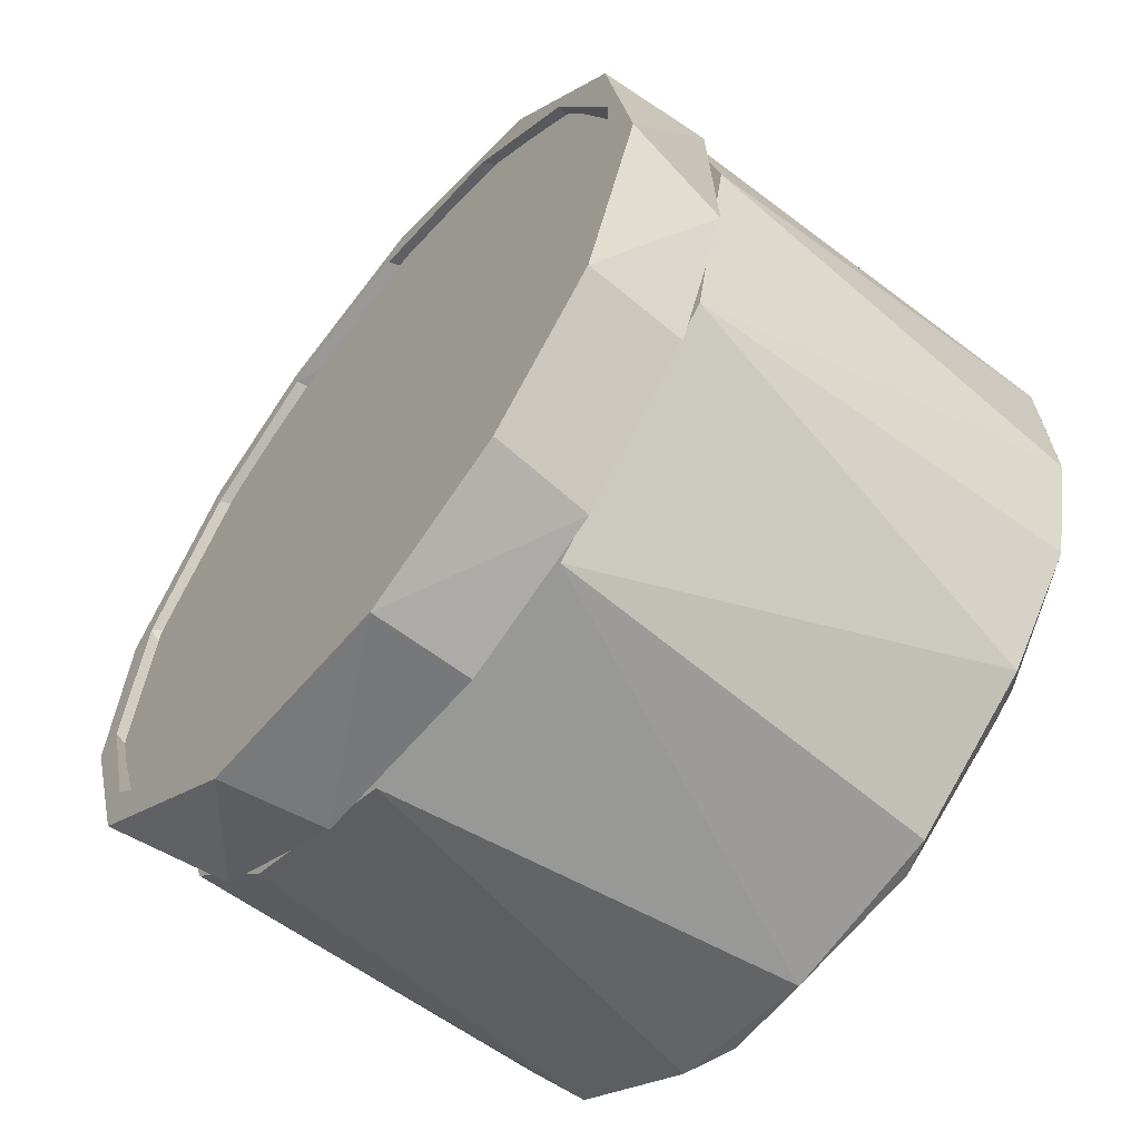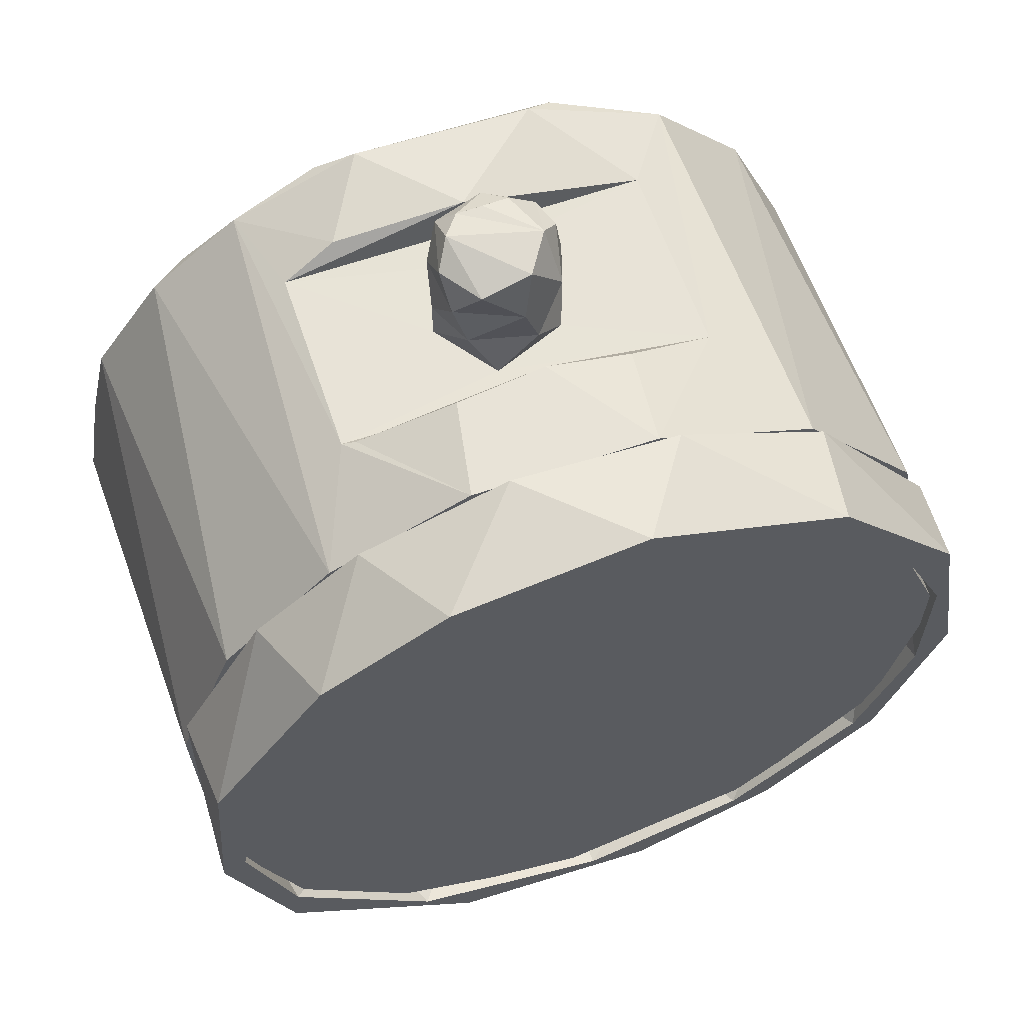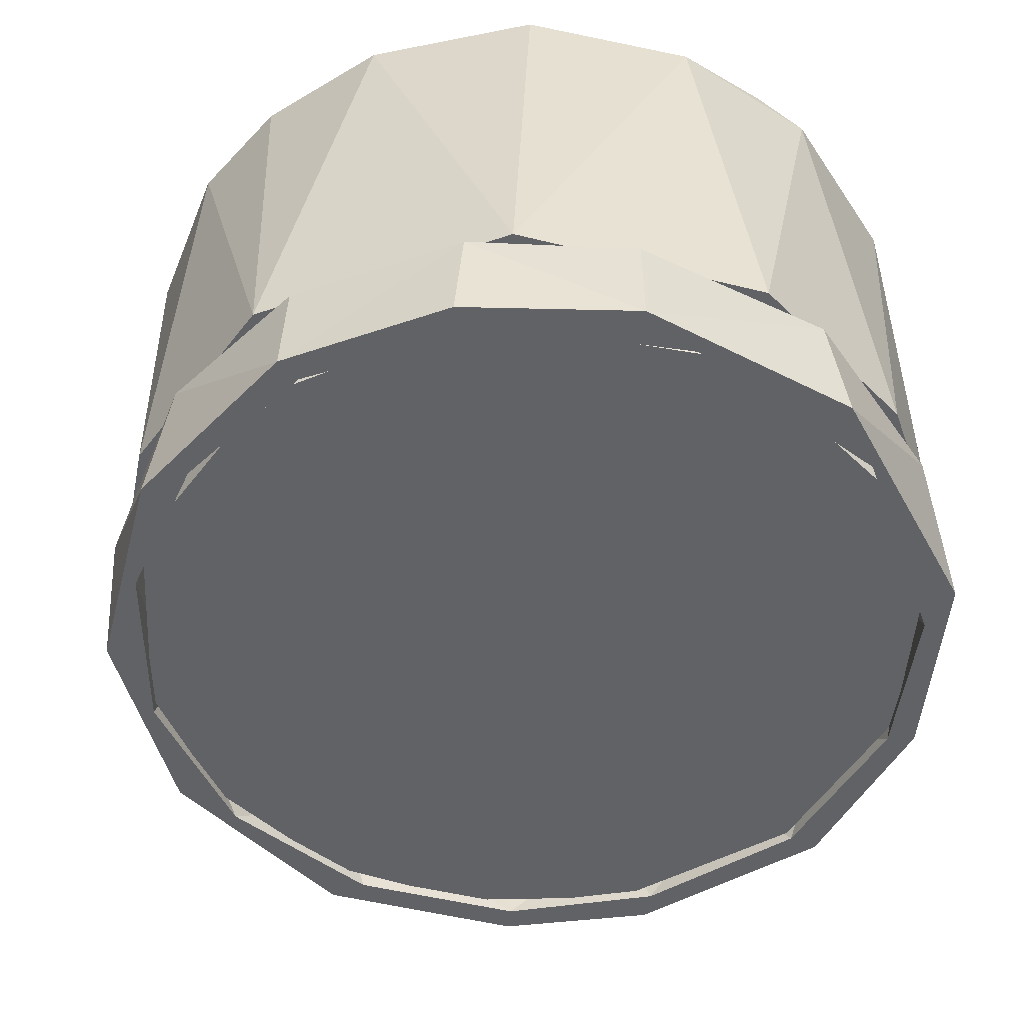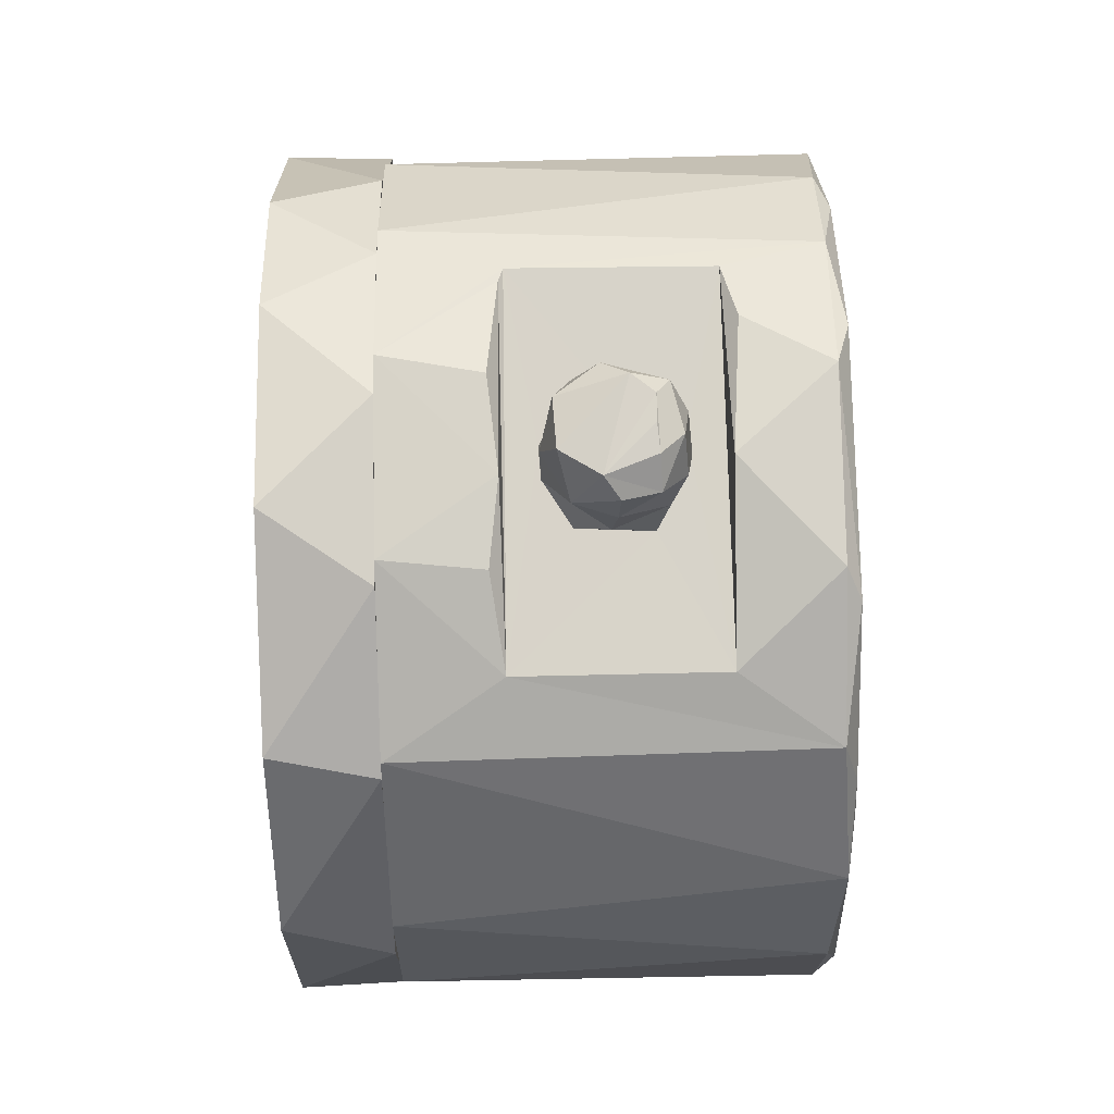
<metadata>
{"format":"obj","ext":"obj","renderer":"f3d","projection":"perspective","resolution":1024,"background":"white","views":[{"elev":-60.2,"azim":51.5,"up":"+Z"},{"elev":61.4,"azim":-19.2,"up":"+Z"},{"elev":-50.7,"azim":155.7,"up":"+Y"},{"elev":76.0,"azim":88.8,"up":"+Z"}]}
</metadata>
<code>
v 0.01583 0.04145 -0.02766
v -0.02187 0.04845 -0.02227
v -0.02519 0.04145 -0.01786
v -0.02863 0.04845 -0.01056
v 0.004154 0.04845 -0.03153
v -0.002624 0.04145 -0.0321
v 0.03001 0.04845 -0.001537
v 0.0299 0.04145 0.0004242
v -0.02952 0.04145 -0.006086
v 0.02654 0.04145 -0.01563
v -0.009628 0.04845 -0.03056
v 0.02561 0.04845 -0.01734
v -0.0173 0.04145 -0.02634
v 0.01574 0.04845 -0.02751
v -0.001563 0.05932 0.0258
v 0.001629 0.05948 0.0288
v 0.004182 0.06159 0.0258
v -0.003402 0.06075 0.0288
v -0.005024 0.06417 0.0258
v -0.004996 0.06428 0.0288
v -0.003733 0.0678 0.0288
v -0.002118 0.06937 0.0258
v 0.0005697 0.05939 0.03185
v 0.004071 0.06138 0.03185
v -0.004274 0.06155 0.0318
v -0.00463 0.06633 0.0318
v -0.004597 0.06342 0.03438
v -0.003424 0.06792 0.03412
v -0.002402 0.06029 0.03426
v -0.003411 0.06527 0.0358
v 0.001425 0.06051 0.03528
v 0.01558 0.08045 0.01723
v 0.01815 0.07045 0.01817
v 0.02005 0.08045 0.01714
v 0.02032 0.07045 0.01548
v 0.01313 0.08029 0.01324
v 0.01278 0.08036 0.01631
v 0.01492 0.08036 0.01128
v 0.0192 0.08034 0.01068
v 0.02205 0.08032 0.01287
v 0.01505 0.08045 -0.01865
v 0.01847 0.07045 -0.01734
v 0.01975 0.08045 -0.01797
v 0.02036 0.07045 -0.02072
v 0.01283 0.08034 -0.02102
v 0.0151 0.08032 -0.02435
v 0.02007 0.08047 -0.02454
v 0.02186 0.08047 -0.02306
v 0.02276 0.08035 -0.01938
v -0.02003 0.07045 -0.02111
v -0.02005 0.08045 -0.02139
v -0.01954 0.07045 -0.01801
v -0.0191 0.08045 -0.01763
v -0.01634 0.07045 -0.01755
v -0.01587 0.08045 -0.01792
v -0.01512 0.07045 -0.02021
v -0.0156 0.08045 -0.02178
v -0.02263 0.08034 -0.01877
v -0.02184 0.08038 -0.02294
v -0.0142 0.08036 -0.02363
v -0.01269 0.08034 -0.02008
v 0.03134 0.07945 -0.006851
v 0.03167 0.04845 -0.001513
v 0.02837 0.04845 -0.01702
v 0.0287 0.08024 -0.01454
v 0.02326 0.07945 -0.02363
v 0.01424 0.04845 -0.03087
v 0.01293 0.07945 -0.03128
v 0.0002978 0.07945 -0.03382
v -0.004321 0.04845 -0.03382
v -0.01139 0.07945 -0.03183
v -0.01806 0.04845 -0.02823
v -0.02218 0.07945 -0.02482
v -0.02697 0.04845 -0.01894
v -0.02848 0.07945 -0.01593
v -0.03105 0.04845 -0.008122
v -0.03179 0.07945 -0.003519
v -0.03131 0.04845 0.002759
v -0.02857 0.08045 -0.01422
v -0.01951 0.08048 -0.02483
v -0.007069 0.08045 -0.03237
v 0.01015 0.08045 -0.03129
v -0.02277 0.08034 0.01503
v -0.02044 0.08032 0.0197
v -0.02046 0.08045 0.02044
v -0.01516 0.08032 0.0198
v -0.01324 0.08036 0.01769
v 0.0144 0.08034 0.01926
v 0.01665 0.08027 0.0203
v 0.02052 0.08045 0.01974
v 0.02238 0.08047 0.01753
v 0.0136 0.08033 -0.01688
v 0.01727 0.08028 -0.01481
v 0.01955 0.08037 -0.01511
v -0.01979 0.08033 -0.01532
v -0.01645 0.08026 -0.01511
v -0.01405 0.08029 -0.01631
v -0.003156 0.08036 0.02344
v -0.0006042 0.08033 0.02603
v 0.002584 0.08035 0.02464
v 0.00249 0.08033 0.02041
v 0.006692 0.08045 0.01335
v -0.01545 0.08044 0.005273
v 0.01161 0.07944 0.008539
v 0.01499 0.08044 0.006172
v -0.01191 0.07947 0.008617
v 0.01518 0.07947 0.002655
v -0.004957 0.08044 0.01434
v 0.0161 0.08017 -0.004535
v -0.00285 0.07942 0.01351
v 0.00604 0.07947 0.01255
v -0.003222 0.07445 0.02238
v -0.0009499 0.07445 0.02585
v 0.002791 0.07445 0.02441
v -0.004112 0.07395 0.01314
v 0.003656 0.07395 0.0133
v -0.01606 0.07395 -0.0005658
v 0.01036 0.07395 0.009823
v -0.01129 0.07395 0.009089
v 0.015 0.07395 0.00326
v 0.01566 0.07395 -0.00475
v -0.02039 0.08045 0.0166
v -0.01862 0.07045 0.01805
v -0.01603 0.08045 0.01763
v -0.01556 0.07045 0.01698
v -0.01558 0.07045 0.01372
v -0.01526 0.08045 0.01448
v -0.01931 0.08035 0.01061
v -0.01485 0.08034 0.01131
v -0.01286 0.08032 0.01416
v -0.01803 0.08045 0.01279
v -0.02005 0.07045 0.01381
v -0.01354 0.07395 -0.01057
v -0.008111 0.07395 -0.01584
v -0.0009103 0.07395 -0.0181
v 0.005873 0.07395 -0.01689
v 0.01226 0.07395 -0.01249
v 0.001194 0.07445 0.01953
v 0.003027 0.07944 -0.01805
v -0.006514 0.07945 -0.01667
v 0.01228 0.07942 -0.0124
v -0.01297 0.07944 -0.01155
v -0.01605 0.07944 -0.001724
v -0.00208 0.08037 0.02031
v -0.008023 0.08045 -0.01711
v -0.01604 0.08044 -0.008579
v 0.01197 0.08044 -0.01451
v 0.001248 0.08045 -0.01915
v -0.02873 0.08014 0.01052
v -0.00925 0.08045 0.02728
v -0.03038 0.08045 0.002926
v 0.009912 0.08045 0.02727
v 0.02656 0.08015 0.01444
v 0.03056 0.08045 0.0003892
v 0.01419 0.05693 0.02584
v -0.01333 0.0568 0.02612
v 0.001166 0.05669 0.02893
v -0.01434 0.05716 0.0258
v 0.004479 0.06713 0.0258
v 0.01419 0.07212 0.02591
v -0.0142 0.07199 0.02584
v 0.0001387 0.0723 0.02916
v 0.03085 0.07945 0.005011
v 0.01895 0.07941 0.02324
v 0.007851 0.07942 0.02859
v -0.006174 0.07946 0.02894
v -0.01618 0.07945 0.02491
v -0.02326 0.07945 0.01922
v 0.007559 0.05594 0.02847
v -0.005869 0.05596 0.02884
v -0.009983 0.07301 0.02774
v -0.02663 0.04845 0.01508
v -0.01807 0.04845 0.02378
v -0.007303 0.04845 0.02879
v 0.006808 0.04845 0.02876
v 0.01932 0.04845 0.02317
v 0.02886 0.04845 0.01103
v 0.02491 0.04845 0.01407
v 0.01569 0.04845 0.02302
v 0.003578 0.04845 0.02733
v -0.01268 0.04845 0.02501
v -0.0243 0.04845 0.01484
v -0.02916 0.04845 0.0036
v -0.01698 0.07045 -0.02247
v 0.01954 0.08045 -0.02174
v 0.01667 0.08045 -0.0223
v 0.01724 0.07045 -0.02244
v 0.01482 0.07045 -0.01938
v 0.01871 0.08045 0.01298
v 0.0156 0.08045 0.01388
v 0.01804 0.07045 0.01274
v 0.01486 0.07045 0.0156
v -9.06e-05 0.06692 0.03581
v 0.001932 0.0671 0.03563
v 0.003363 0.06343 0.03579
v 0.004684 0.06458 0.03448
v 0.004052 0.06723 0.03399
v 0.002326 0.06905 0.03182
v 0.0004034 0.06876 0.03481
v -0.001975 0.06918 0.03183
v -0.002094 0.06694 0.03573
v 0.005076 0.06442 0.0318
v 0.0001062 0.06951 0.0288
v 0.003506 0.06799 0.0288
v 0.005093 0.06406 0.0288
v 0.02414 0.04145 0.0151
v -0.007383 0.04145 0.02649
v -0.02789 0.04145 0.008299
v 0.004189 0.04145 0.02725
v -0.01894 0.04145 0.02088
v 0.01567 0.04145 0.02299
g node0
f 5 1 6
f 4 2 3
f 5 14 1
f 4 3 9
f 7 8 10
f 11 5 6
f 12 7 10
f 183 4 9
f 11 6 13
f 12 10 1
f 14 12 1
f 2 11 13
f 2 13 3
f 15 17 16
f 15 16 18
f 19 18 20
f 19 15 18
f 19 20 21
f 22 19 21
f 16 24 23
f 18 23 25
f 18 16 23
f 20 18 25
f 20 25 26
f 21 26 200
f 21 20 26
f 23 24 31
f 25 23 29
f 26 25 27
f 200 26 28
f 27 28 26
f 201 28 30
f 29 30 27
f 27 30 28
f 31 29 23
f 31 30 29
f 31 195 30
f 29 27 25
f 201 30 195
f 33 192 32
f 33 32 34
f 35 33 34
f 36 37 38
f 42 188 41
f 42 41 43
f 44 42 43
f 48 47 49
f 52 50 51
f 52 51 53
f 54 52 53
f 54 53 55
f 56 54 55
f 56 55 57
f 62 63 64
f 65 62 64
f 66 65 64
f 66 64 67
f 68 66 67
f 69 67 70
f 69 68 67
f 71 69 70
f 71 70 72
f 73 71 72
f 73 72 74
f 75 73 74
f 75 74 76
f 77 75 76
f 77 76 78
f 79 77 151
f 75 77 79
f 73 75 79
f 59 73 79
f 80 73 59
f 71 73 80
f 81 71 80
f 69 71 81
f 82 69 81
f 68 69 82
f 47 68 82
f 66 68 47
f 48 66 47
f 65 66 48
f 154 62 65
f 84 83 85
f 96 95 97
f 143 146 103
f 111 102 104
f 104 102 105
f 143 103 106
f 104 105 107
f 106 103 108
f 107 105 109
f 106 108 110
f 110 108 111
f 111 108 102
f 113 112 98
f 113 98 99
f 114 113 99
f 114 99 100
f 114 100 101
f 116 115 110
f 116 110 111
f 118 116 111
f 117 143 106
f 119 117 106
f 118 111 104
f 120 118 104
f 120 104 107
f 115 119 106
f 115 106 110
f 121 120 107
f 121 107 109
f 123 132 122
f 123 122 124
f 125 123 124
f 126 125 127
f 125 124 127
f 85 86 84
f 130 127 124
f 122 83 84
f 130 124 87
f 129 127 130
f 129 128 131
f 129 131 127
f 124 84 86
f 124 122 84
f 87 124 86
f 131 83 122
f 128 83 131
f 126 127 131
f 132 126 131
f 132 131 122
f 125 126 123
f 123 126 132
f 117 119 115
f 120 117 118
f 120 133 117
f 120 134 133
f 120 135 134
f 121 135 120
f 116 117 115
f 137 136 135
f 137 135 121
f 118 117 116
f 113 114 112
f 114 138 112
f 135 139 140
f 134 135 140
f 137 121 109
f 137 109 141
f 134 140 142
f 133 134 142
f 137 141 139
f 136 137 139
f 133 142 143
f 117 133 143
f 135 136 139
f 138 114 101
f 138 101 144
f 112 138 144
f 112 144 98
f 140 145 142
f 142 145 146
f 141 109 147
f 142 146 143
f 141 147 139
f 139 147 148
f 139 148 140
f 140 148 145
f 89 88 152
f 65 49 94
f 36 102 37
f 90 89 152
f 97 95 146
f 48 49 65
f 47 82 46
f 83 149 85
f 36 105 102
f 86 85 150
f 128 149 83
f 145 97 146
f 128 151 149
f 105 36 38
f 87 86 150
f 145 61 97
f 99 98 150
f 105 38 39
f 99 150 152
f 144 87 150
f 144 150 98
f 153 40 91
f 100 99 152
f 145 60 61
f 81 80 60
f 153 39 40
f 108 129 130
f 108 103 129
f 103 128 129
f 81 60 145
f 108 130 87
f 153 105 39
f 101 100 152
f 154 105 153
f 108 87 144
f 103 151 128
f 81 145 148
f 154 109 105
f 146 151 103
f 108 144 101
f 146 79 151
f 93 92 147
f 45 147 92
f 102 108 101
f 93 147 109
f 45 148 147
f 94 93 109
f 82 81 148
f 65 109 154
f 58 79 95
f 95 79 146
f 65 94 109
f 37 101 152
f 37 152 88
f 82 148 45
f 37 102 101
f 82 45 46
f 59 79 58
f 157 155 156
f 158 156 155
f 15 155 17
f 159 155 160
f 159 17 155
f 22 159 160
f 158 15 19
f 161 19 22
f 161 158 19
f 160 161 22
f 158 155 15
f 162 161 160
f 163 62 154
f 153 163 154
f 90 153 91
f 164 153 90
f 152 164 90
f 165 164 152
f 166 165 152
f 150 166 152
f 167 166 150
f 85 167 150
f 168 167 85
f 149 168 85
f 77 149 151
f 157 169 155
f 156 170 157
f 162 171 161
f 149 77 78
f 149 78 172
f 168 149 172
f 168 172 173
f 167 168 173
f 158 173 174
f 167 173 158
f 156 158 174
f 161 167 158
f 171 167 161
f 170 156 174
f 166 167 171
f 162 166 171
f 157 170 174
f 175 157 174
f 169 157 175
f 165 166 162
f 165 162 160
f 155 175 176
f 155 169 175
f 164 165 160
f 164 160 155
f 164 155 176
f 153 164 176
f 153 176 177
f 163 153 177
f 163 177 63
f 62 163 63
f 74 4 76
f 179 178 176
f 72 70 11
f 74 2 4
f 178 177 176
f 72 11 2
f 72 2 74
f 179 176 175
f 180 179 175
f 7 177 178
f 7 63 177
f 180 175 174
f 181 180 174
f 64 63 7
f 12 64 7
f 173 181 174
f 182 181 173
f 14 64 12
f 172 182 173
f 67 64 14
f 183 182 172
f 78 183 172
f 5 67 14
f 70 67 5
f 70 5 11
f 76 4 183
f 76 183 78
f 61 55 97
f 61 57 55
f 80 51 57
f 53 58 95
f 60 57 61
f 60 80 57
f 51 58 53
f 53 95 96
f 55 53 96
f 51 59 58
f 97 55 96
f 80 59 51
f 184 56 57
f 184 57 51
f 50 184 51
f 54 56 52
f 52 56 50
f 56 184 50
f 93 94 92
f 49 185 43
f 47 186 185
f 47 46 186
f 41 92 94
f 41 45 92
f 47 185 49
f 43 41 94
f 41 46 45
f 186 46 41
f 49 43 94
f 44 43 185
f 187 44 185
f 187 185 186
f 188 187 186
f 188 186 41
f 42 44 188
f 44 187 188
f 40 34 91
f 32 37 88
f 39 38 189
f 40 189 34
f 32 88 89
f 34 89 90
f 34 32 89
f 40 39 189
f 190 37 32
f 190 38 37
f 91 34 90
f 189 38 190
f 191 35 189
f 35 34 189
f 191 189 190
f 192 191 190
f 192 190 32
f 33 35 192
f 35 191 192
f 195 194 193
f 195 193 201
f 195 31 24
f 195 196 197
f 196 195 24
f 199 197 198
f 199 194 197
f 194 195 197
f 199 198 200
f 28 199 200
f 201 199 28
f 201 193 194
f 201 194 199
f 202 198 197
f 202 197 196
f 202 196 24
f 203 21 200
f 203 200 198
f 204 203 198
f 204 198 202
f 205 204 202
f 205 202 24
f 16 205 24
f 22 21 203
f 159 203 204
f 159 22 203
f 159 204 205
f 17 159 205
f 17 205 16
f 178 179 206
f 181 210 207
f 183 9 208
f 178 206 8
f 180 207 209
f 180 181 207
f 7 178 8
f 182 183 208
f 182 208 210
f 179 209 211
f 179 180 209
f 181 182 210
f 179 211 206
f 207 8 209
f 207 10 8
f 6 1 208
f 210 10 207
f 9 6 208
f 3 6 9
f 3 13 6
f 209 206 211
f 208 1 10
f 208 10 210
f 209 8 206
v -0.0292 0.04845 0.003226
v -0.02806 0.04065 0.008012
v -0.0255 0.04845 0.01283
v -0.01888 0.04845 0.02072
v -0.02077 0.04065 0.01895
v -0.01098 0.04065 0.02544
v -0.009884 0.04845 0.0257
v 0.003765 0.04845 0.02756
v 0.001453 0.04065 0.02746
v 0.01388 0.04065 0.02413
v 0.02148 0.04845 0.01887
v 0.02366 0.04065 0.01575
v 0.02917 0.04065 0.003823
v 0.02935 0.04845 0.002976
v 0.03109 0.04845 -0.008103
v 0.0268 0.04065 -0.01938
v 0.02656 0.04845 -0.01961
v 0.0171 0.04845 -0.02889
v 0.01757 0.04065 -0.0285
v 0.005616 0.04065 -0.03353
v 0.005587 0.04845 -0.0334
v -0.009411 0.04845 -0.03269
v -0.0111 0.04065 -0.03211
v -0.02221 0.04845 -0.02481
v -0.02651 0.04065 -0.02027
v -0.03043 0.04845 -0.0119
v -0.03137 0.04065 -0.006002
v -0.02951 0.04065 -0.00505
v -0.01498 0.04065 -0.02815
v -0.02606 0.04065 -0.01657
v 0.01887 0.04065 0.02335
v 0.029 0.04065 0.0111
v 0.003291 0.04065 0.02962
v 0.03167 0.04065 -0.004871
v 0.0291 0.04065 -0.007594
v -0.01154 0.04065 0.02726
v 0.0249 0.04065 -0.01858
v -0.02133 0.04065 0.02125
v 0.01437 0.04065 -0.02826
v -0.03029 0.04065 0.00809
v 0.000867 0.04065 -0.03197
v -0.02828 0.04845 -0.01219
v -0.009583 0.04845 -0.03025
v 0.02027 0.04845 0.02225
v 0.03048 0.04845 0.007825
v 0.008505 0.04845 0.02833
v -0.0193 0.04845 -0.02477
v -0.004436 0.04845 0.02923
v 0.02853 0.04845 -0.01046
v -0.01584 0.04845 0.0252
v 0.02172 0.04845 -0.02269
v -0.024 0.04845 0.01842
v 0.01094 0.04845 -0.02973
v -0.03082 0.04845 0.006051
v 0.0008632 0.04845 -0.03185
g node1
f 213 239 212
f 213 212 214
f 216 213 214
f 216 214 215
f 217 216 215
f 217 215 218
f 217 218 219
f 220 217 219
f 221 220 219
f 221 219 222
f 223 221 222
f 224 223 222
f 224 222 225
f 226 256 245
f 226 245 227
f 228 226 227
f 229 227 230
f 229 228 227
f 229 230 231
f 232 229 231
f 233 231 234
f 233 232 231
f 235 234 236
f 235 233 234
f 237 235 236
f 237 236 238
f 265 237 238
f 234 252 240
f 236 241 239
f 236 239 238
f 221 223 242
f 223 243 242
f 221 242 244
f 224 243 223
f 236 234 240
f 236 240 241
f 220 221 244
f 224 245 243
f 246 245 224
f 217 220 244
f 247 217 244
f 227 245 246
f 248 227 246
f 249 217 247
f 216 217 249
f 230 227 248
f 250 230 248
f 251 216 249
f 213 216 251
f 231 230 250
f 252 231 250
f 251 239 213
f 238 239 251
f 234 231 252
f 254 266 233
f 255 256 222
f 257 255 222
f 258 254 233
f 257 222 219
f 222 256 225
f 258 233 235
f 237 253 235
f 253 258 235
f 259 257 219
f 256 226 225
f 225 226 260
f 259 219 218
f 259 218 261
f 260 226 228
f 261 218 215
f 260 228 262
f 261 215 263
f 262 228 229
f 263 215 214
f 262 229 264
f 263 214 265
f 265 214 212
f 264 229 232
f 264 232 266
f 265 212 237
f 212 253 237
f 266 232 233
f 265 238 251
f 263 265 251
f 263 251 249
f 261 263 249
f 261 249 247
f 259 261 247
f 259 247 244
f 257 259 244
f 257 244 242
f 255 257 242
f 255 242 243
f 256 255 243
f 256 243 245
f 246 224 225
f 246 225 260
f 248 246 260
f 248 260 262
f 250 248 262
f 250 262 264
f 252 250 264
f 252 264 266
f 252 266 254
f 240 252 254
f 240 254 258
f 241 240 258
f 241 258 253
f 239 241 253
f 239 253 212

</code>
